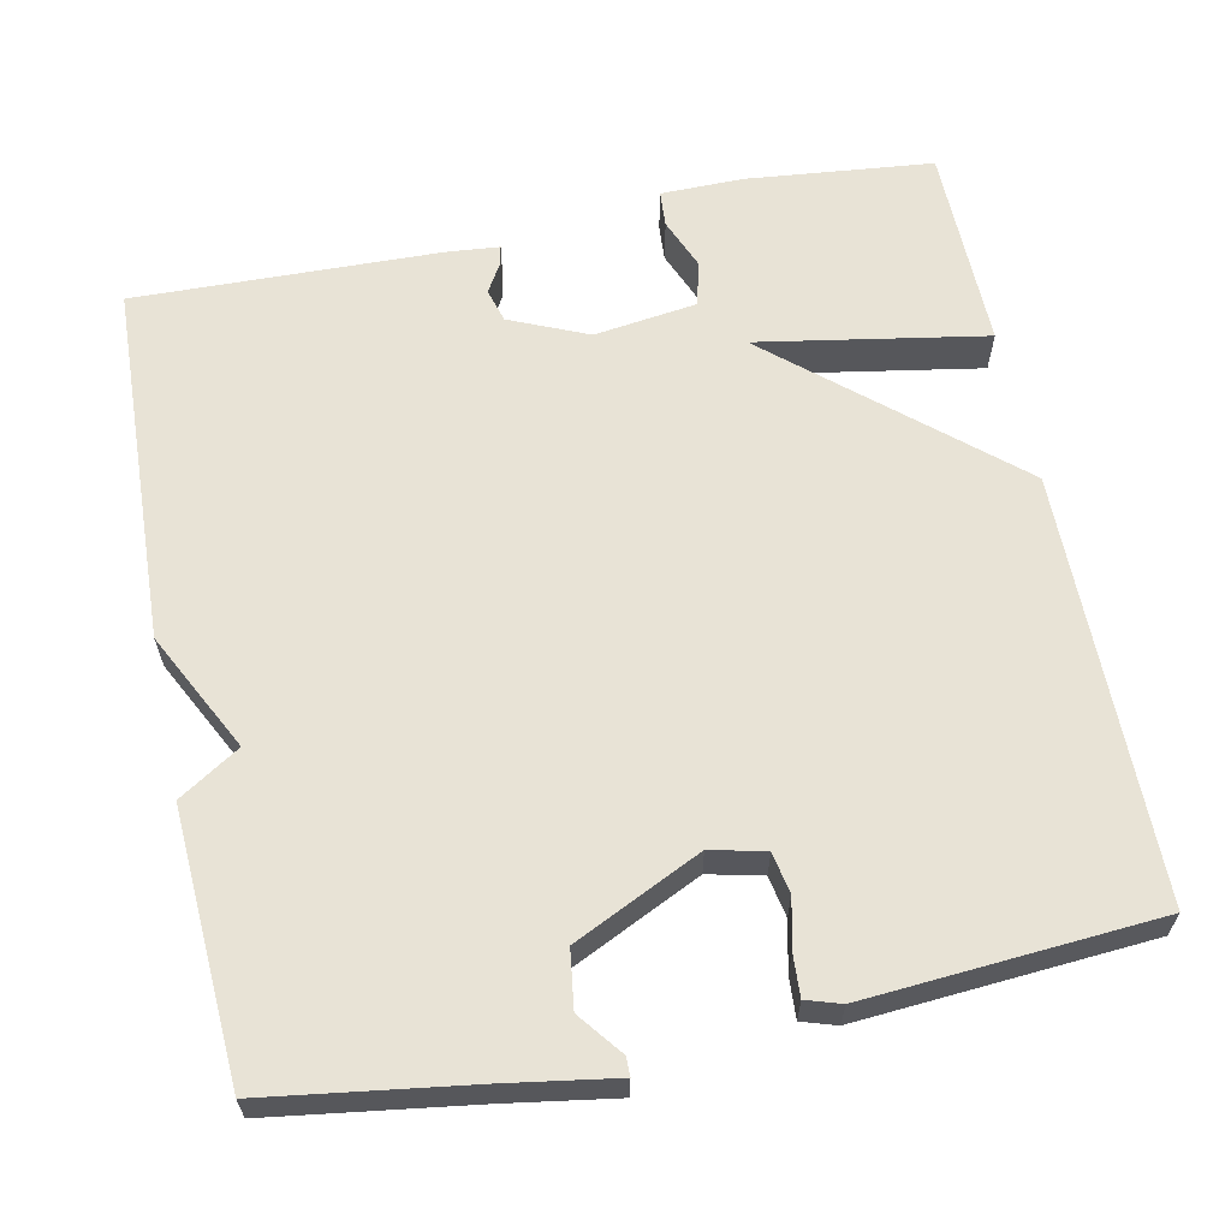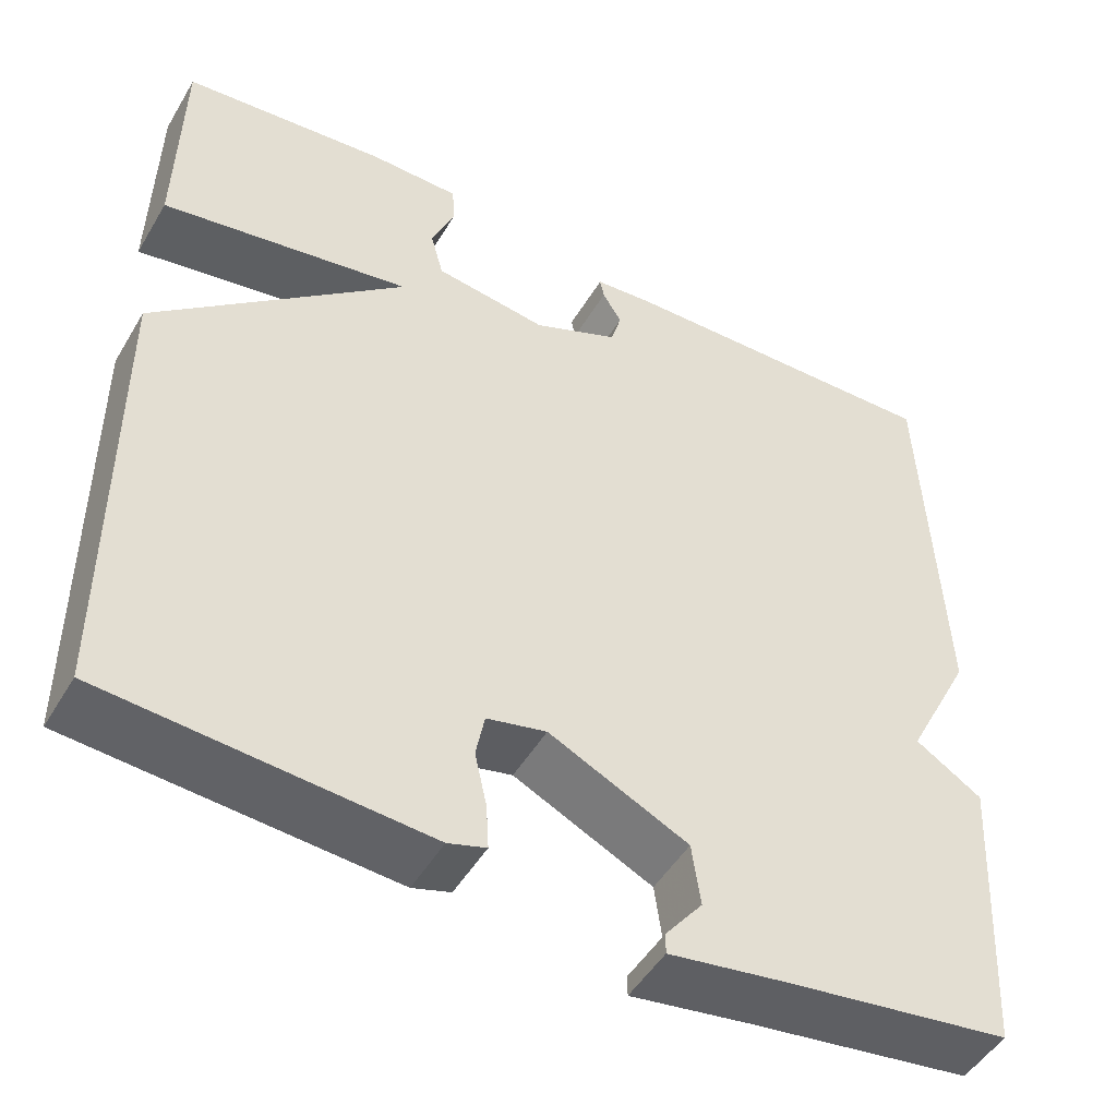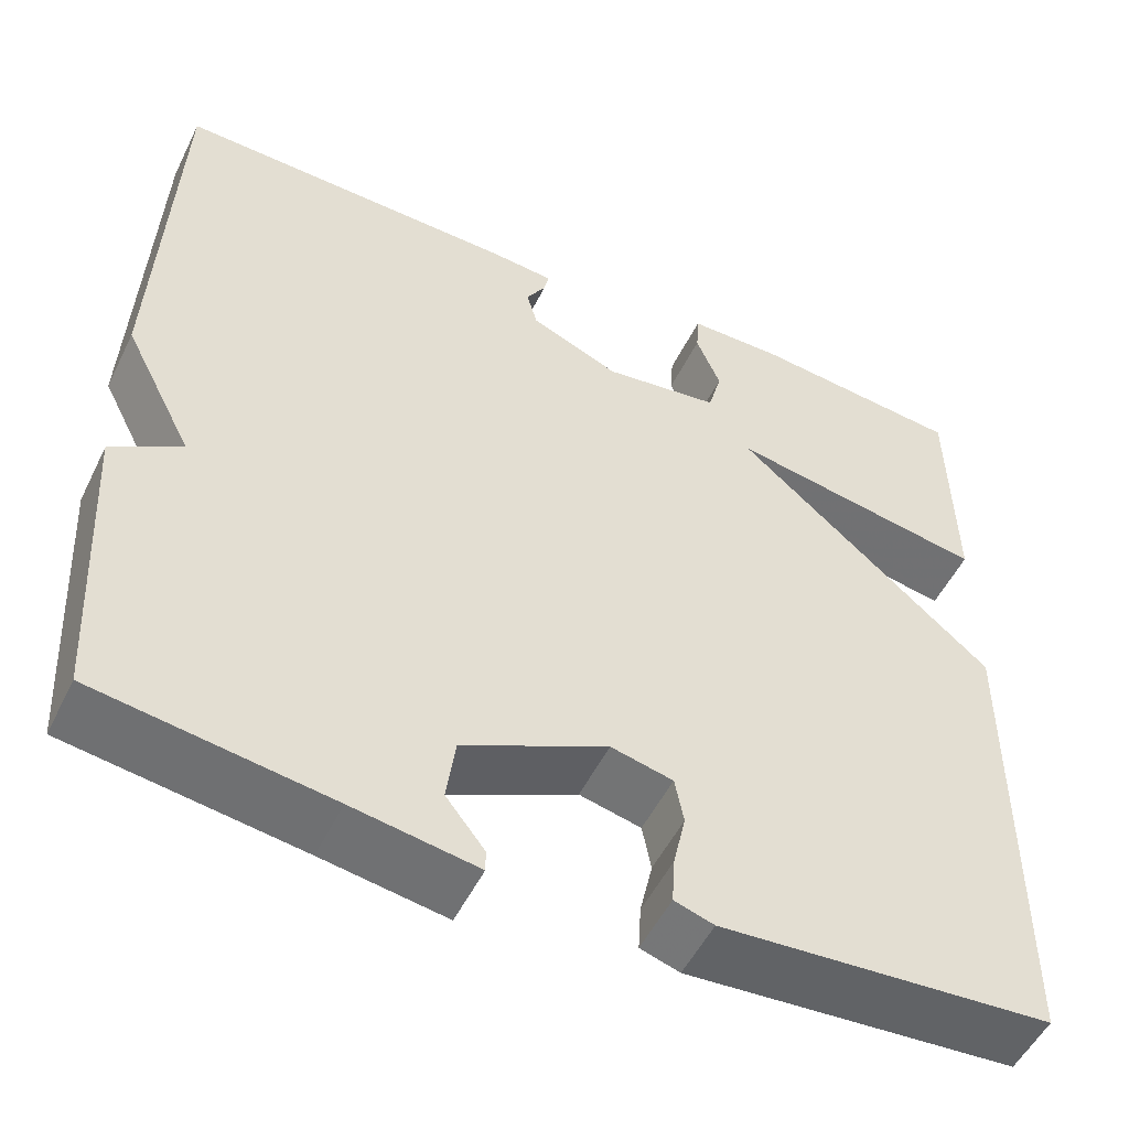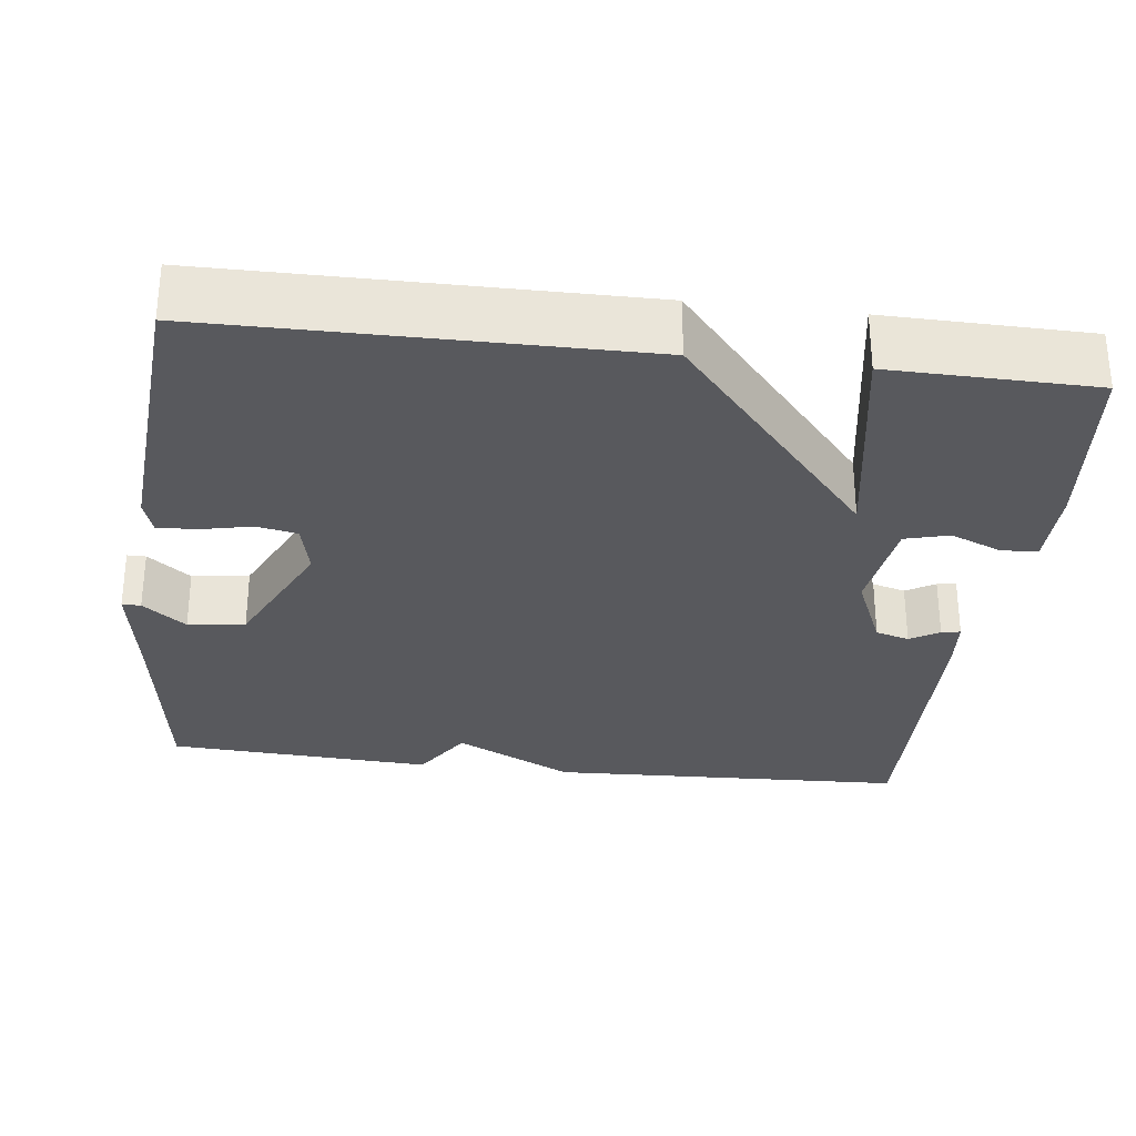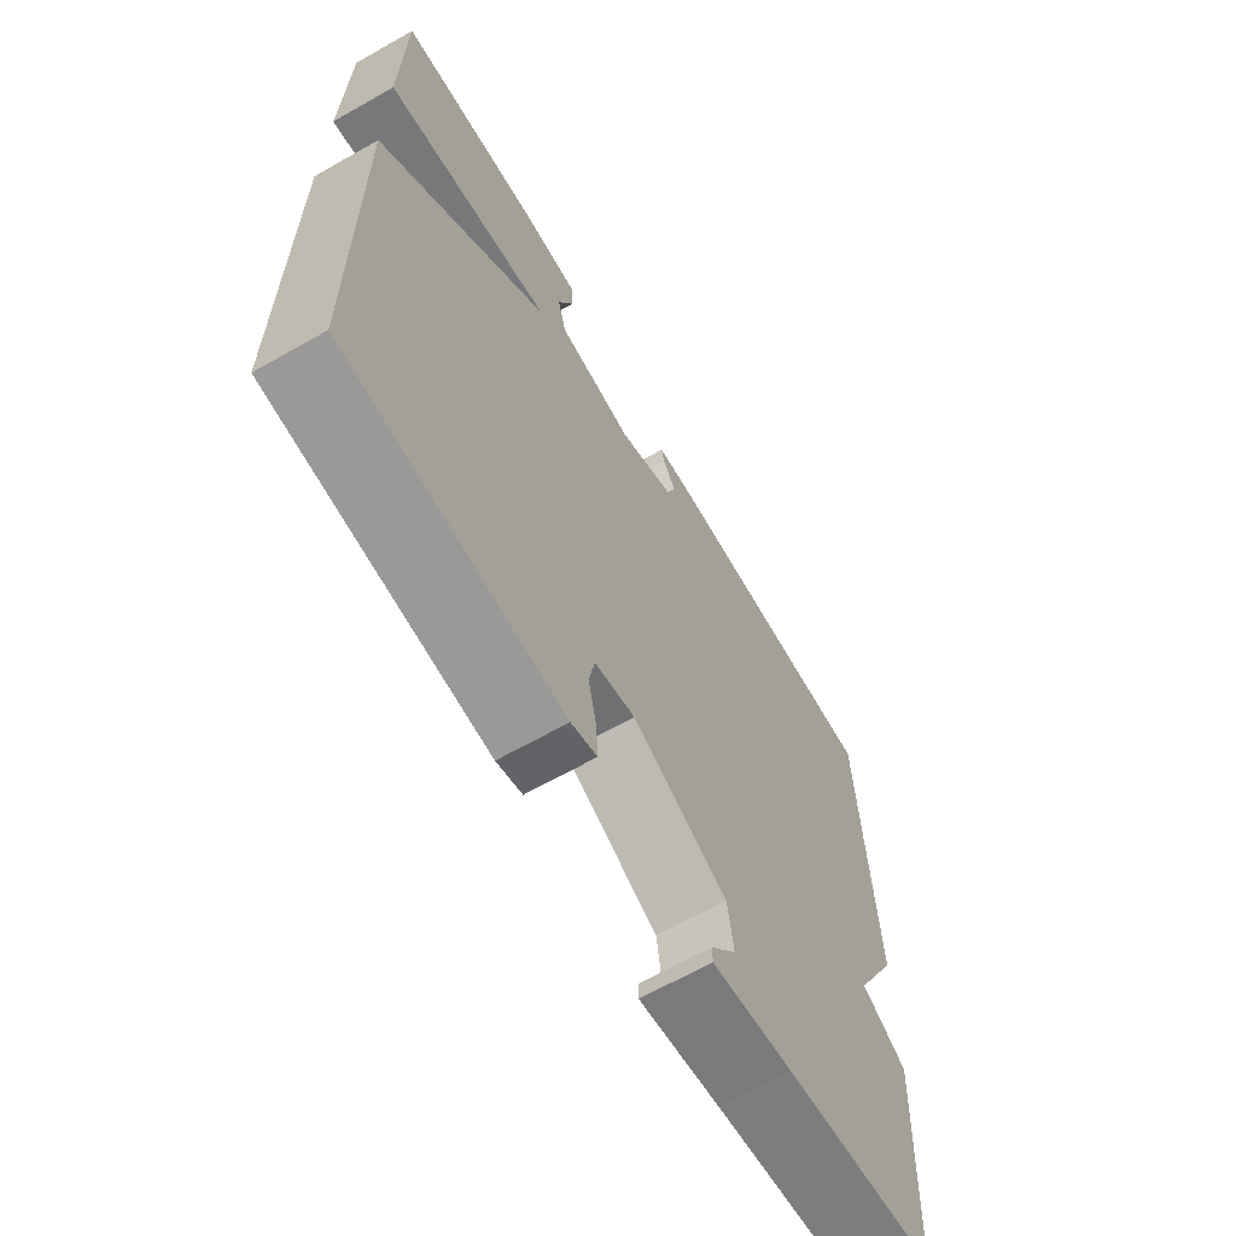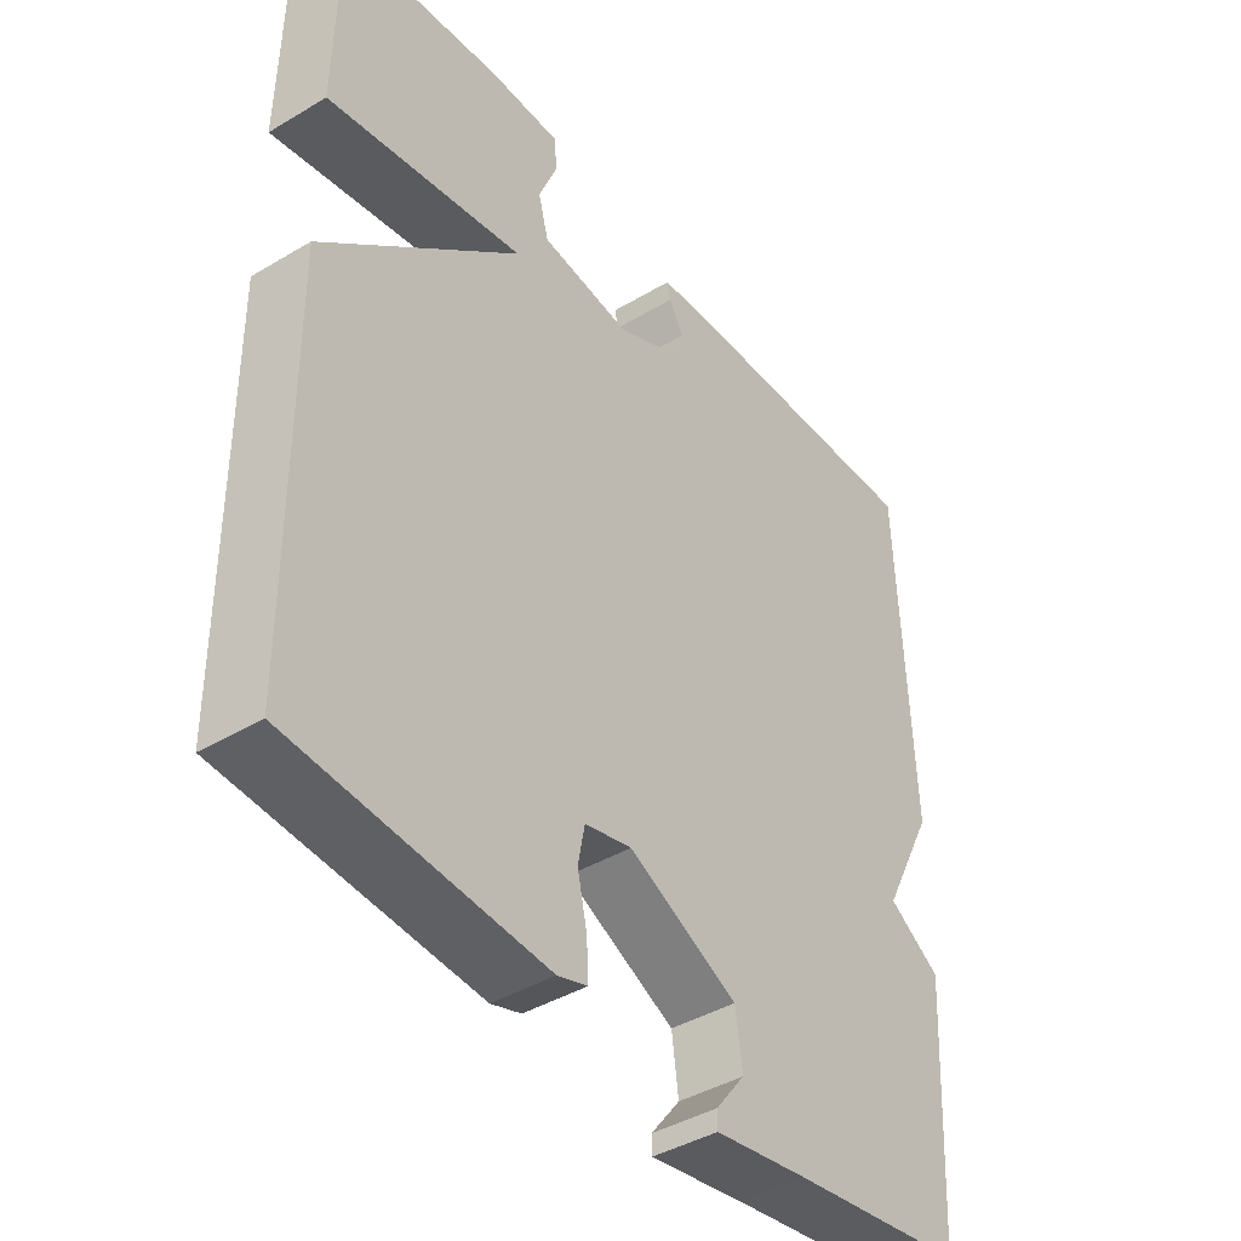
<metadata>
{"format":"obj","ext":"obj","renderer":"f3d","projection":"perspective","resolution":1024,"background":"white","views":[{"elev":62.5,"azim":168.4,"up":"+Y"},{"elev":-49.0,"azim":-29.7,"up":"+Z"},{"elev":-52.3,"azim":154.2,"up":"+Z"},{"elev":-30.0,"azim":-97.0,"up":"+Y"},{"elev":-65.8,"azim":-60.3,"up":"+Z"},{"elev":-41.6,"azim":-54.2,"up":"+Z"}]}
</metadata>
<code>
v 0.5 0.07 -0.5
v 0.241 0.07 -0.537
v 0.103 0.07 -0.559
v 0.103 0.07 -0.535
v 0.146 0.07 -0.48
v 0.136 0.07 -0.407
v -0.025 0.07 -0.33
v -0.094 0.07 -0.346
v -0.104 0.07 -0.398
v -0.09 0.07 -0.461
v -0.087 0.07 -0.513
v -0.131 0.07 -0.527
v -0.5 0.07 -0.5
v -0.504 0.07 0.04
v -0.215 0.07 0.29
v -0.504 0.07 0.24
v -0.5 0.07 0.5
v -0.264 0.07 0.524
v -0.159 0.07 0.523
v -0.156 0.07 0.477
v -0.183 0.07 0.411
v -0.168 0.07 0.355
v -0.038 0.07 0.337
v 0.061 0.07 0.38
v 0.073 0.07 0.423
v 0.051 0.07 0.46
v 0.046 0.07 0.484
v 0.113 0.07 0.49
v 0.5 0.07 0.5
v 0.519 0.07 0.04
v 0.442 0.07 -0.111
v 0.519 0.07 -0.16
v 0.5 0 -0.5
v 0.241 0 -0.537
v 0.103 0 -0.559
v 0.103 0 -0.535
v 0.146 0 -0.48
v 0.136 0 -0.407
v -0.025 0 -0.33
v -0.094 0 -0.346
v -0.104 0 -0.398
v -0.09 0 -0.461
v -0.087 0 -0.513
v -0.131 0 -0.527
v -0.5 0 -0.5
v -0.504 0 0.04
v -0.215 0 0.29
v -0.504 0 0.24
v -0.5 0 0.5
v -0.264 0 0.524
v -0.159 0 0.523
v -0.156 0 0.477
v -0.183 0 0.411
v -0.168 0 0.355
v -0.038 0 0.337
v 0.061 0 0.38
v 0.073 0 0.423
v 0.051 0 0.46
v 0.046 0 0.484
v 0.113 0 0.49
v 0.5 0 0.5
v 0.519 0 0.04
v 0.442 0 -0.111
v 0.519 0 -0.16
f 31 32 1 2
f 29 30 31
f 28 29 31
f 27 28 31
f 26 27 31
f 25 26 31
f 24 25 31 2
f 23 24 2
f 22 23 2
f 19 20 21
f 18 19 21
f 17 18 21
f 16 17 21
f 15 16 21 22
f 13 14 15
f 12 13 15
f 11 12 15
f 9 10 11
f 9 11 15
f 8 9 15 22
f 2 3 4 5
f 2 5 6
f 22 2 6
f 7 8 22
f 6 7 22
f 34 33 64 63
f 63 62 61
f 63 61 60
f 63 60 59
f 63 59 58
f 63 58 57
f 34 63 57 56
f 34 56 55
f 34 55 54
f 53 52 51
f 53 51 50
f 53 50 49
f 53 49 48
f 54 53 48 47
f 47 46 45
f 47 45 44
f 47 44 43
f 43 42 41
f 47 43 41
f 54 47 41 40
f 37 36 35 34
f 38 37 34
f 38 34 54
f 54 40 39
f 54 39 38
f 1 33 34 2
f 2 34 35 3
f 3 35 36 4
f 4 36 37 5
f 5 37 38 6
f 6 38 39 7
f 7 39 40 8
f 8 40 41 9
f 9 41 42 10
f 10 42 43 11
f 11 43 44 12
f 12 44 45 13
f 13 45 46 14
f 14 46 47 15
f 15 47 48 16
f 16 48 49 17
f 17 49 50 18
f 18 50 51 19
f 19 51 52 20
f 20 52 53 21
f 21 53 54 22
f 22 54 55 23
f 23 55 56 24
f 24 56 57 25
f 25 57 58 26
f 26 58 59 27
f 27 59 60 28
f 28 60 61 29
f 29 61 62 30
f 30 62 63 31
f 31 63 64 32
f 32 64 33 1

</code>
